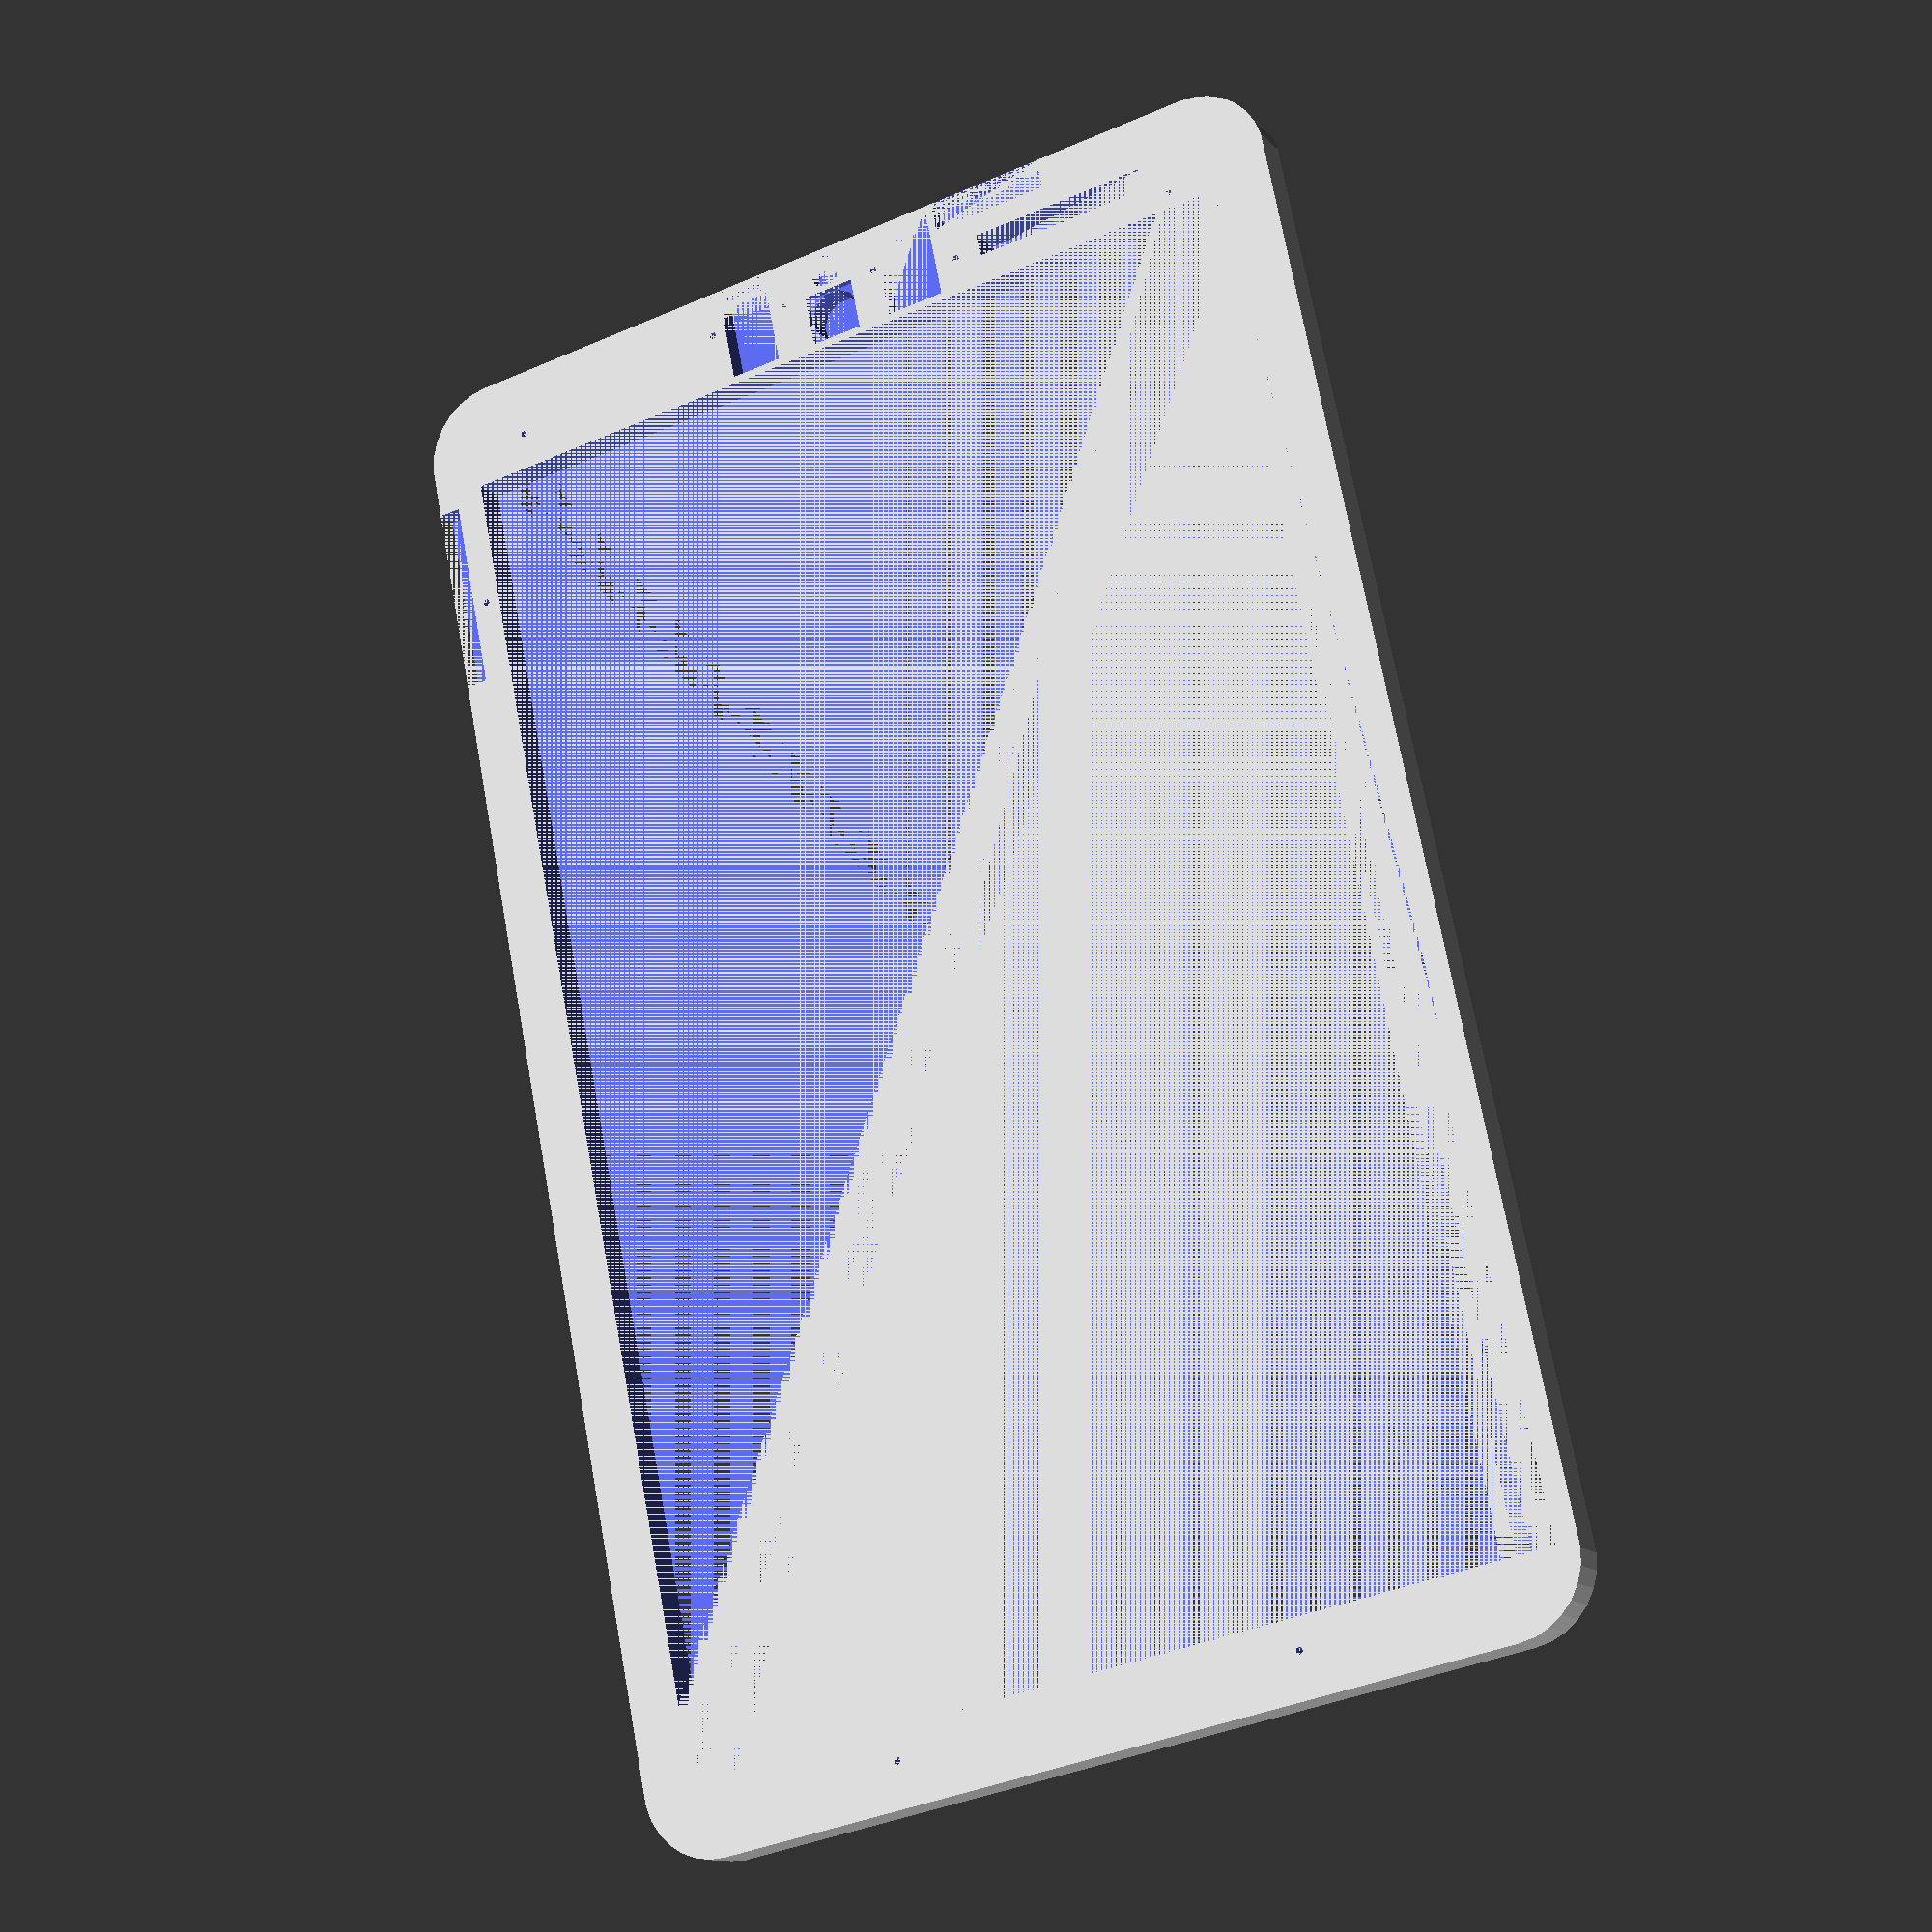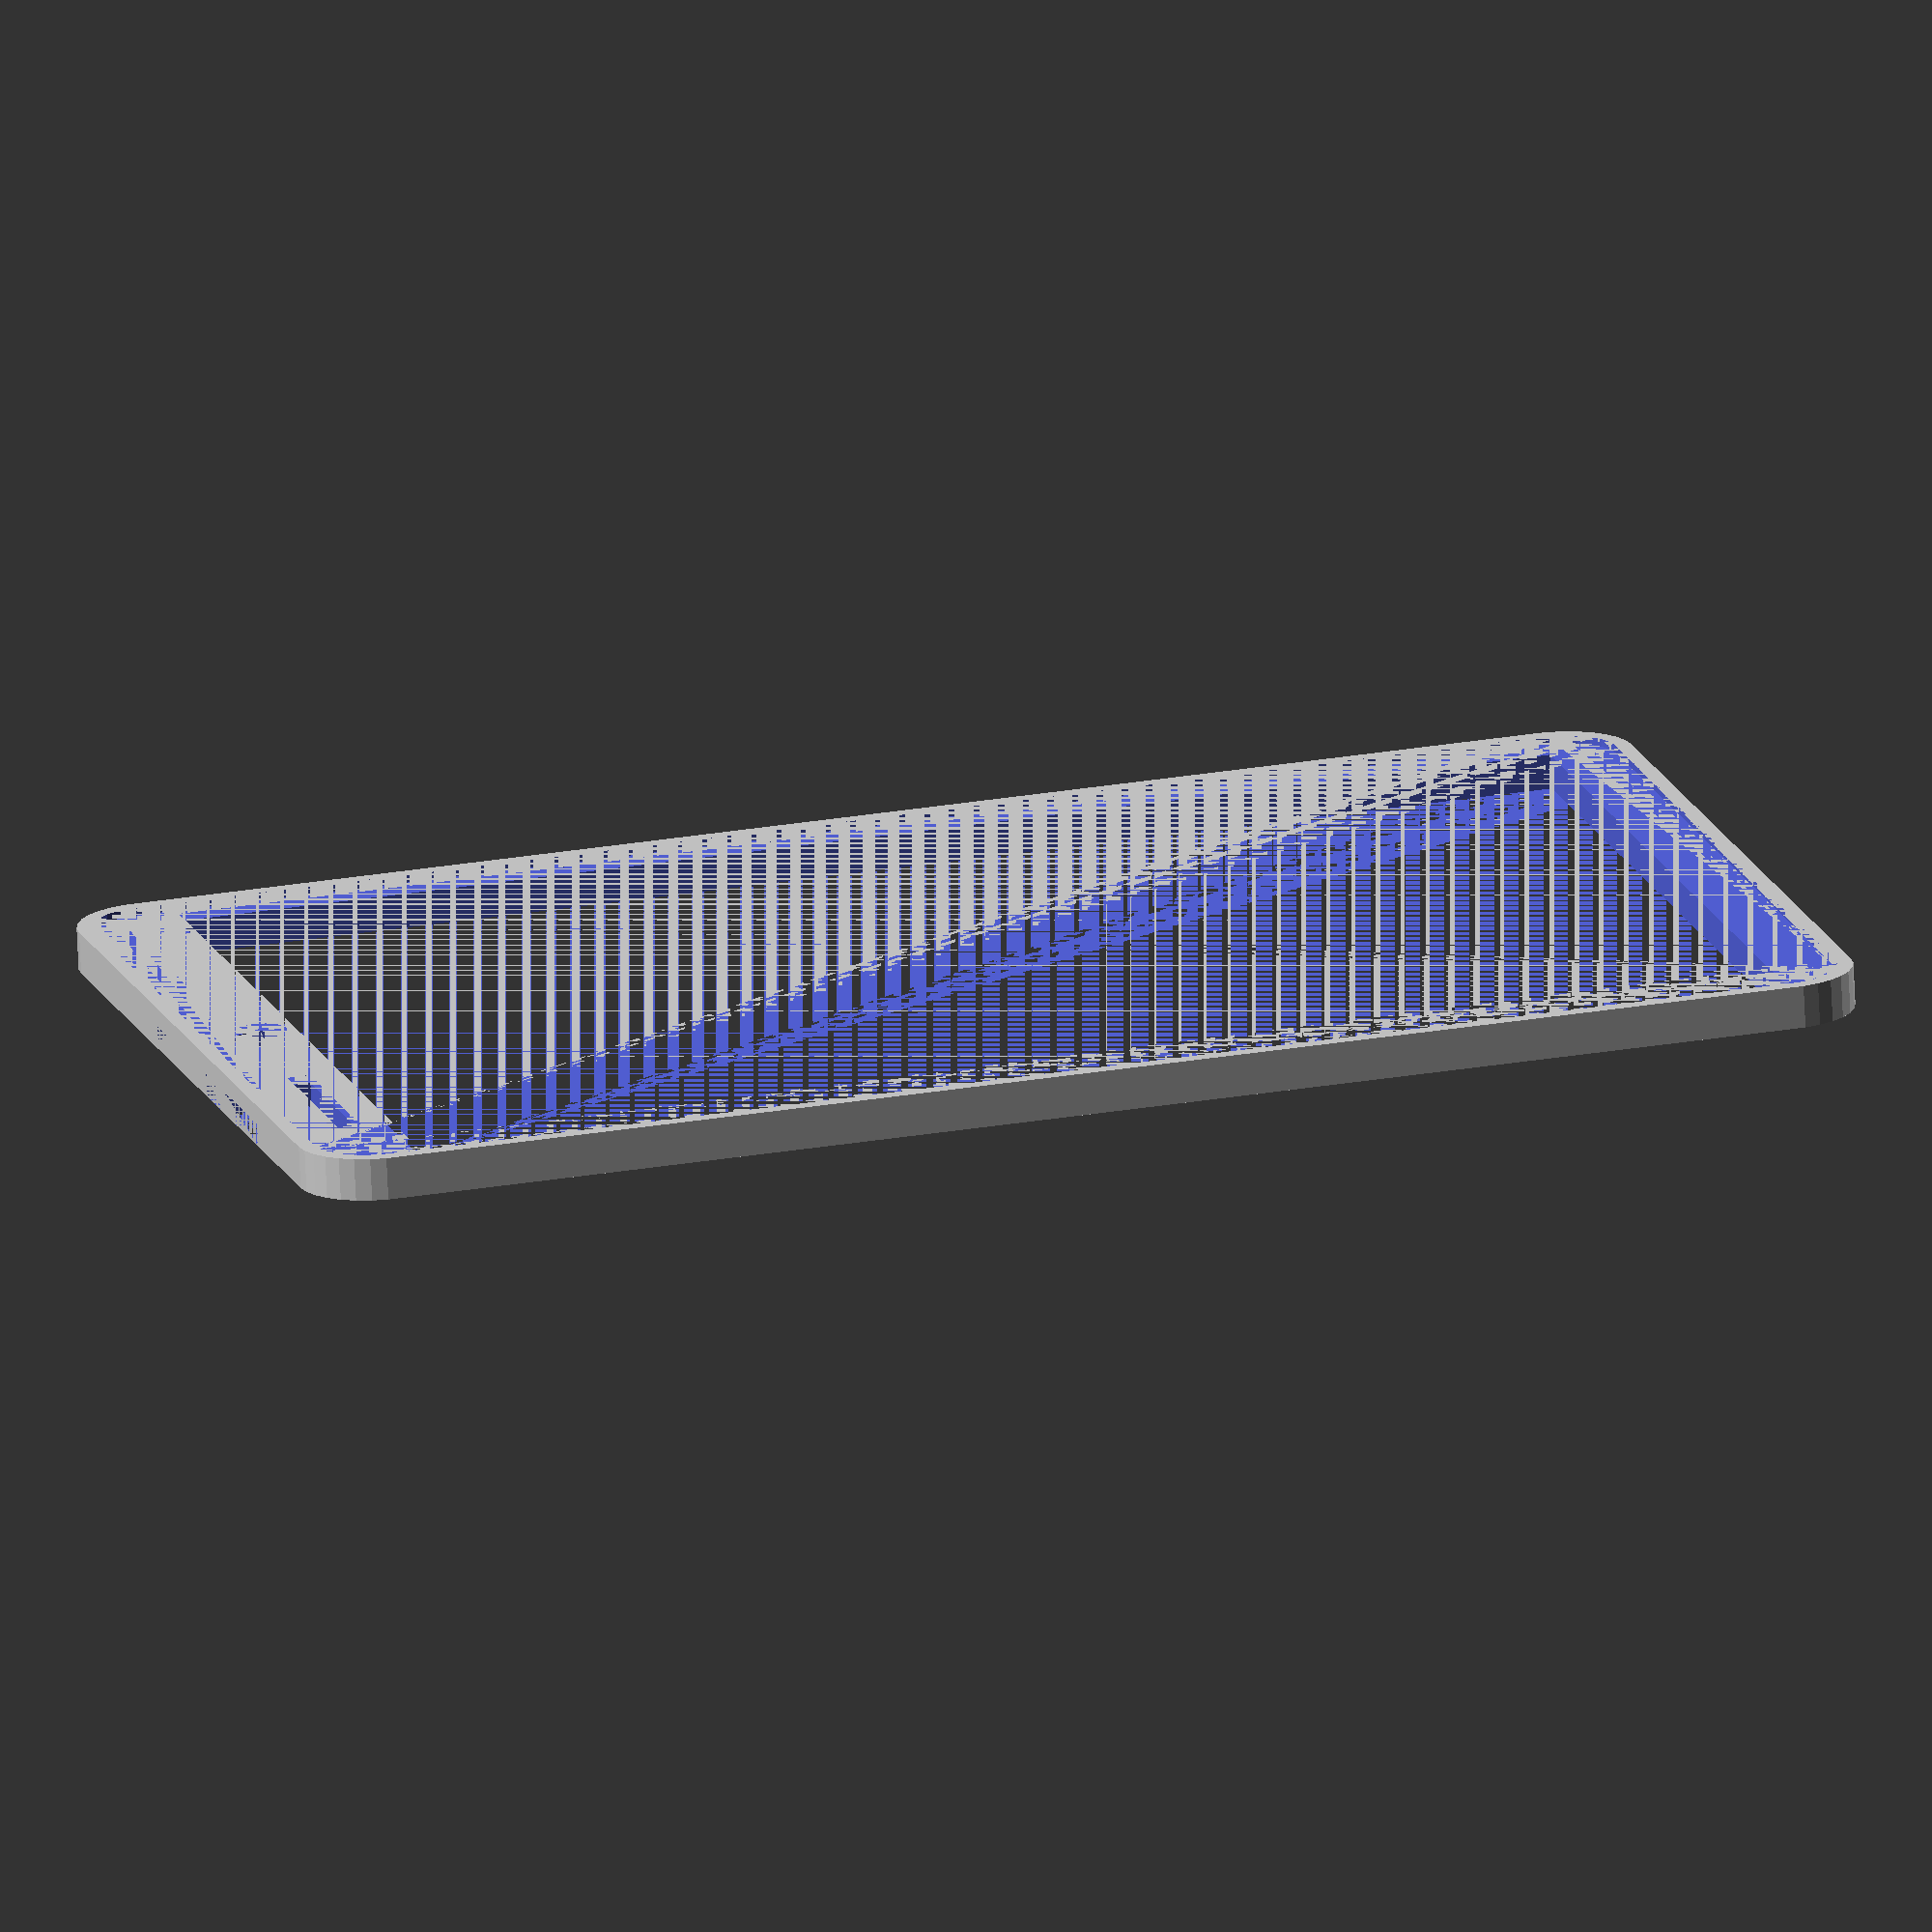
<openscad>
caseWidth = 128;
caseLength = 206;
caseRadius = 10;
caseHeight = 5.5;
caseScreenBorder = 2;
caseScreenRadius = caseRadius - caseScreenBorder;
caseScreenHeight = 1;
caseIntRectWidth = 118;
caseIntRectLength = 182;

difference(){
    translate([0,0,0]){
        rad = caseRadius;
        width = caseWidth;
        length = caseLength;
        height = caseHeight;
        hull() {
        for (t =  [[rad,rad,0],[length-rad,rad,0],[length-rad,width-rad,0],[rad,width-rad,0]])
            translate(t) {
                cylinder(r=rad, h=height);
            }
        }
    }
    translate([14,7,0]){
        cube([caseIntRectLength,caseIntRectWidth,caseHeight]);
    }
    translate([caseScreenBorder,caseScreenBorder,0]){
        rad = caseScreenRadius;
        width = caseWidth-2*caseScreenBorder;
        length = caseLength-2*caseScreenBorder;
        height = caseScreenHeight;
        hull() {
        for (t =  [[rad,rad,0],[length-rad,rad,0],[length-rad,width-rad,0],[rad,width-rad,0]])
            translate(t) {
                cylinder(r=rad, h=height);
            }
        }
    }
    translate([6,60.5,caseHeight-1]){
        cube([7,7,1]);
    }
    translate([6+7/2,60.5+7/2]){
        cylinder(d=7, h=caseHeight);
    }
    translate([1+4.5/2,60.5+7/2,caseHeight-2.5]){
        cylinder(d=4.5, h=2.5);
    }
    translate([0,60.5+6/2,caseHeight-2]){
        cube([2,1,1]);
    }
    translate([7,86.5,0]){
        cube([3,25,caseHeight]);
    }
    translate([9,15,caseHeight-2.5]){
        cylinder(d=1, h=2.5);
    }
    translate([6,46,caseHeight-2.5]){
        cylinder(d=1, h=2.5);
    }
    translate([6,57,caseHeight-2.5]){
        cylinder(d=1, h=2.5);
    }
    translate([6,71,caseHeight-2.5]){
        cylinder(d=1, h=2.5);
    }
    translate([9,83,caseHeight-2.5]){
        cylinder(d=1, h=2.5);
    }
    translate([12,114,caseHeight-2.5]){
        cylinder(d=1, h=2.5);
    }
    translate([31,5,caseHeight-2.5]){
        cylinder(d=1, h=2.5);
    }
    translate([caseLength-6,36,caseHeight-2.5]){
        cylinder(d=1, h=2.5);
    }
    translate([caseLength-6,91,caseHeight-2.5]){
        cylinder(d=1, h=2.5);
    }
    
    translate([0,48,caseHeight-3]){
        cube([13,7,3]);
    }
    
    translate([0,72,caseHeight-3]){
        cube([13,8,3]);
    }

    translate([0,81,caseHeight-3]){
        cube([4,16,3]);
    }

    translate([16,0,caseHeight-3]){
        cube([26,3,3]);
    }
}






</openscad>
<views>
elev=194.0 azim=258.5 roll=153.2 proj=p view=wireframe
elev=74.0 azim=195.1 roll=182.8 proj=o view=wireframe
</views>
